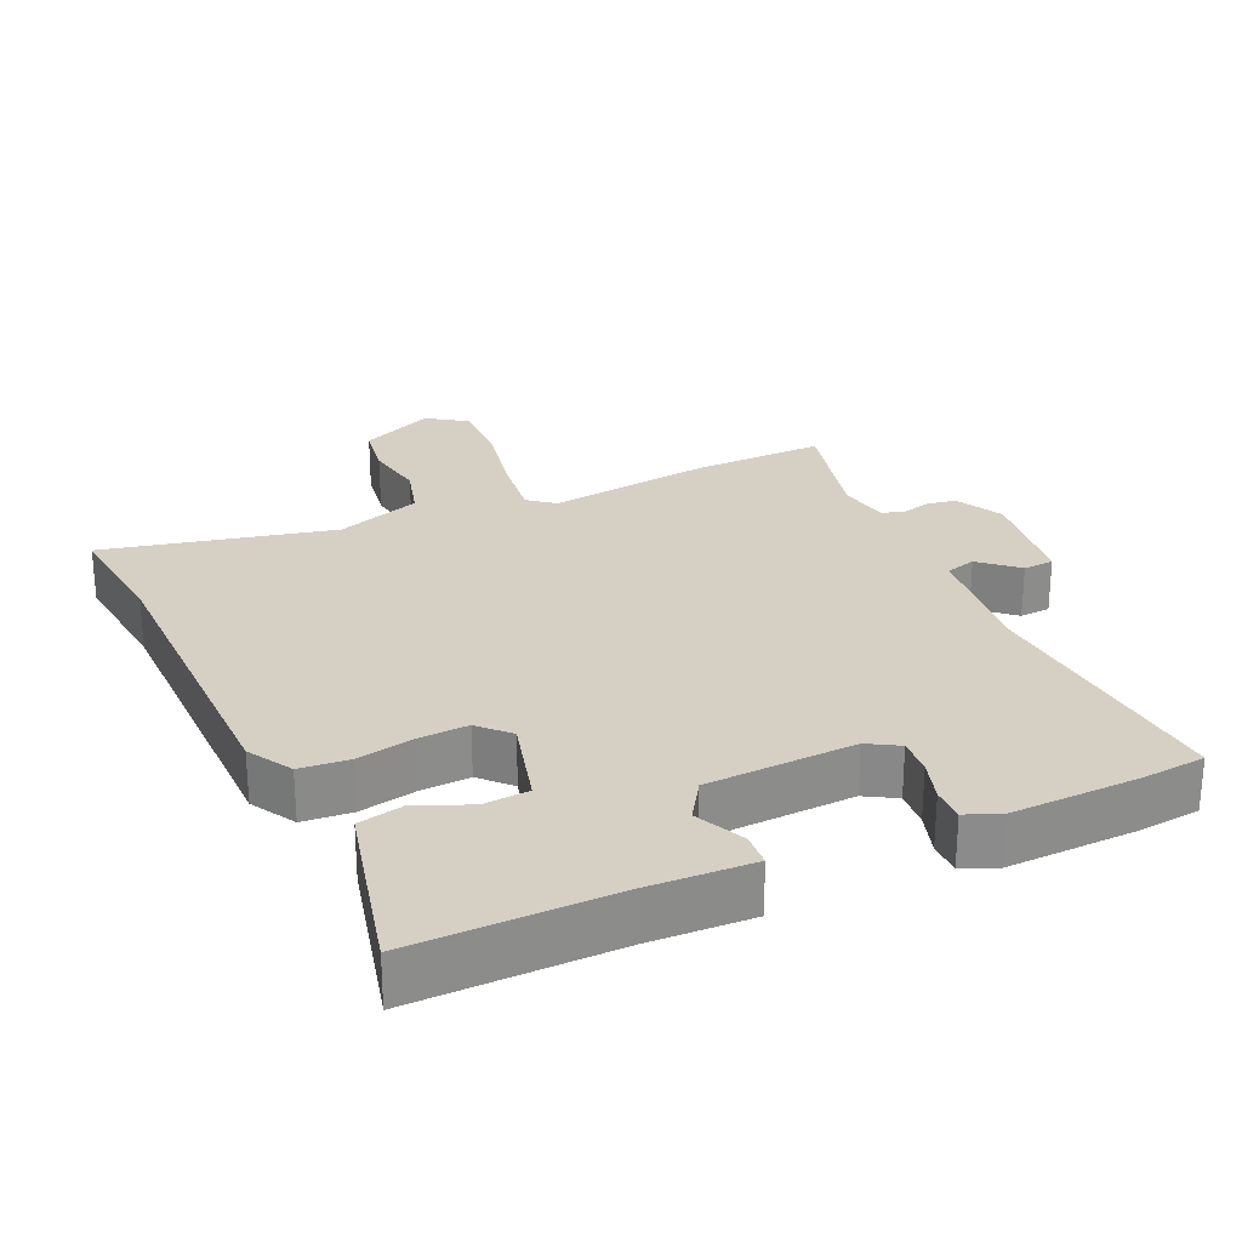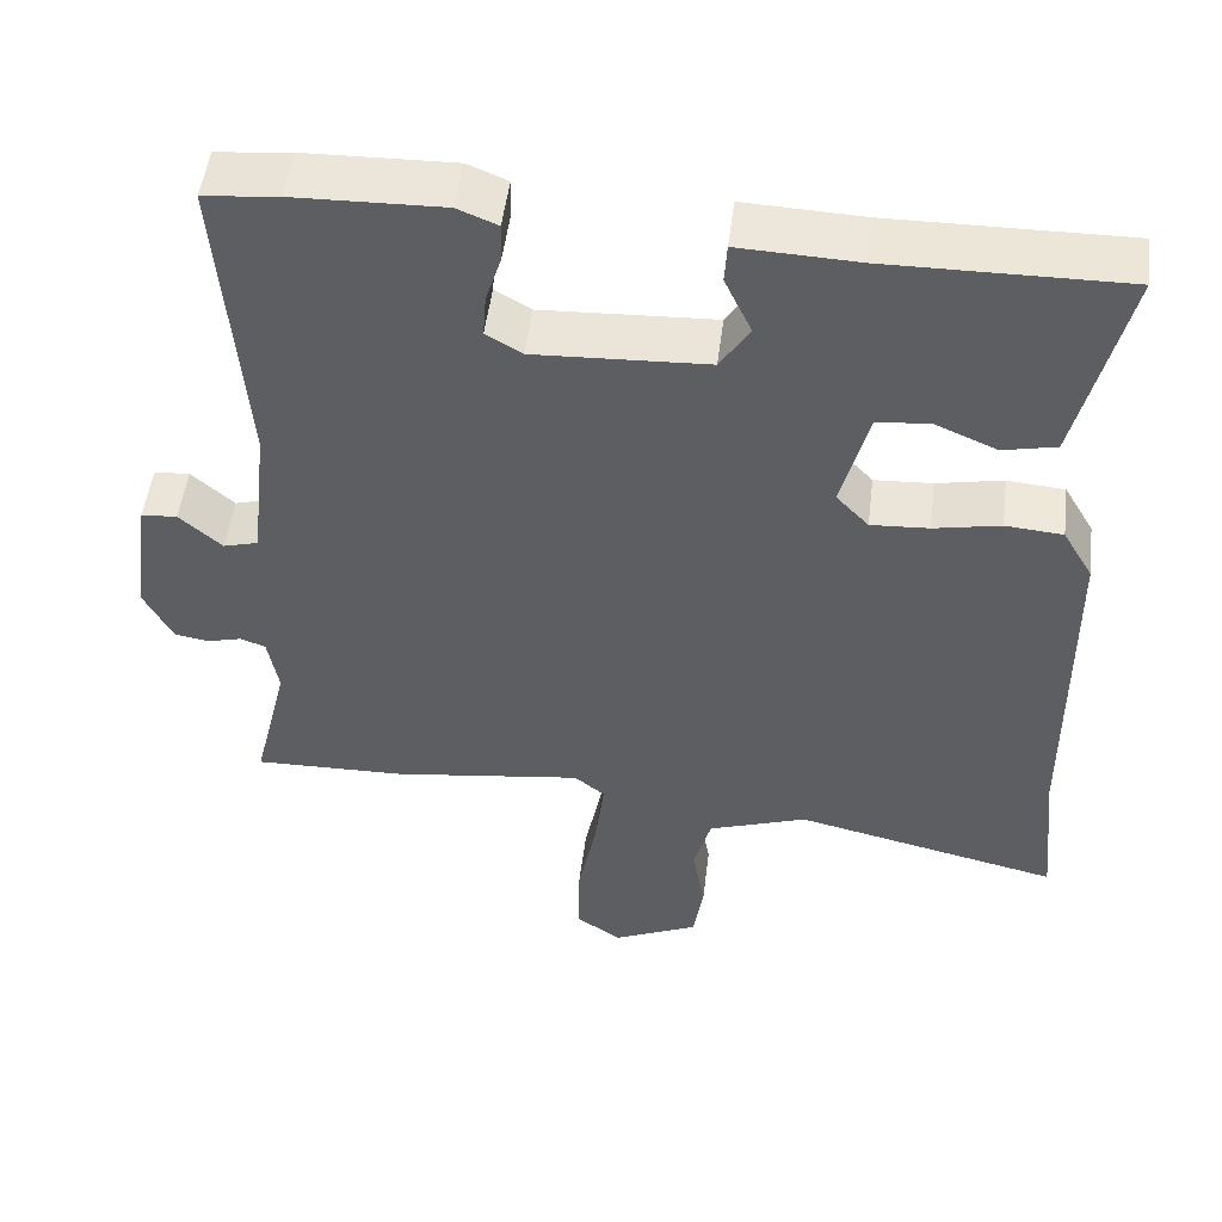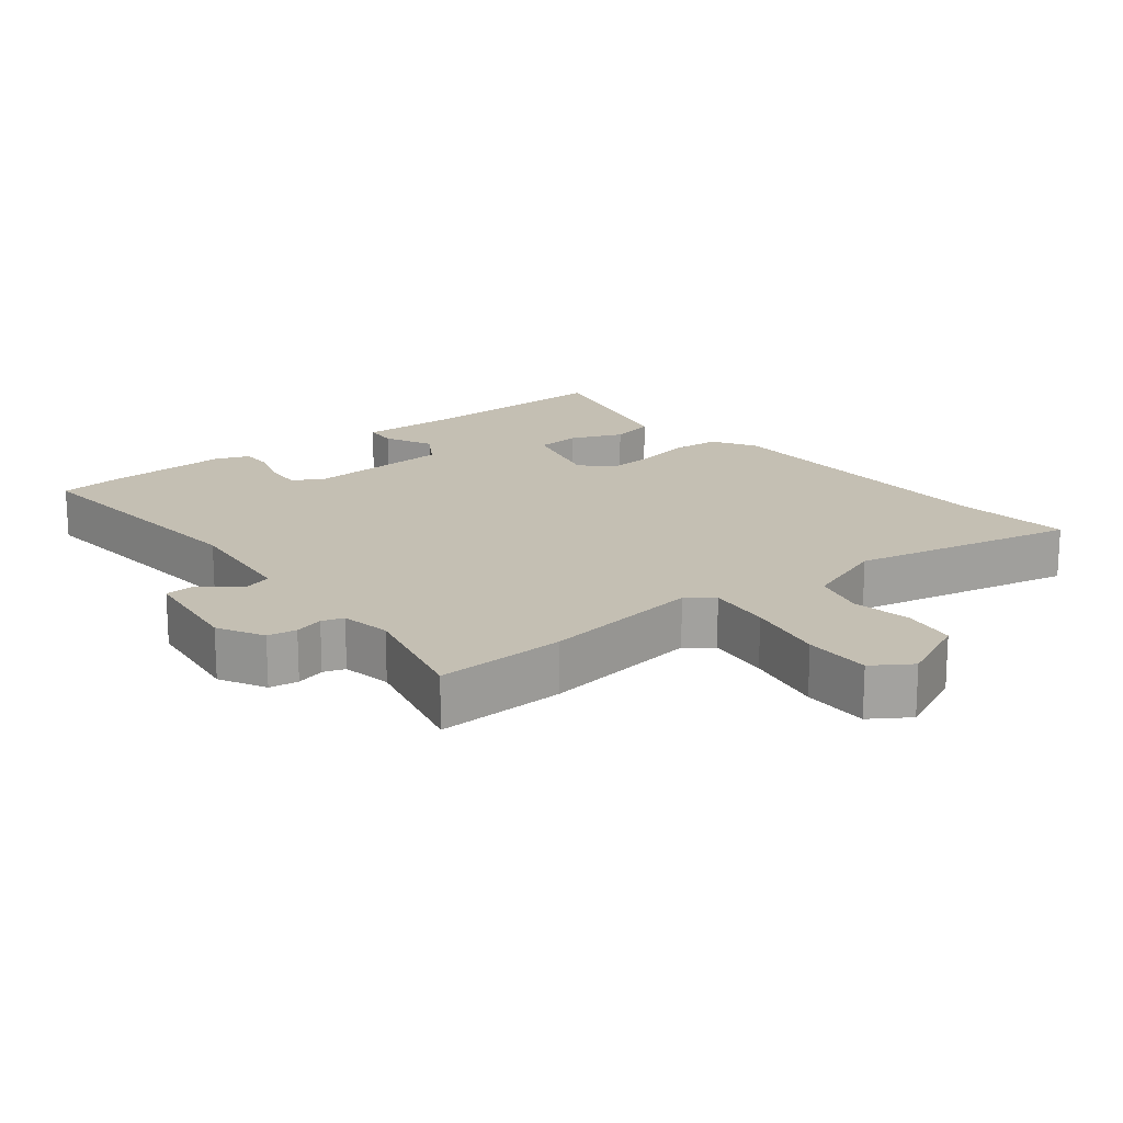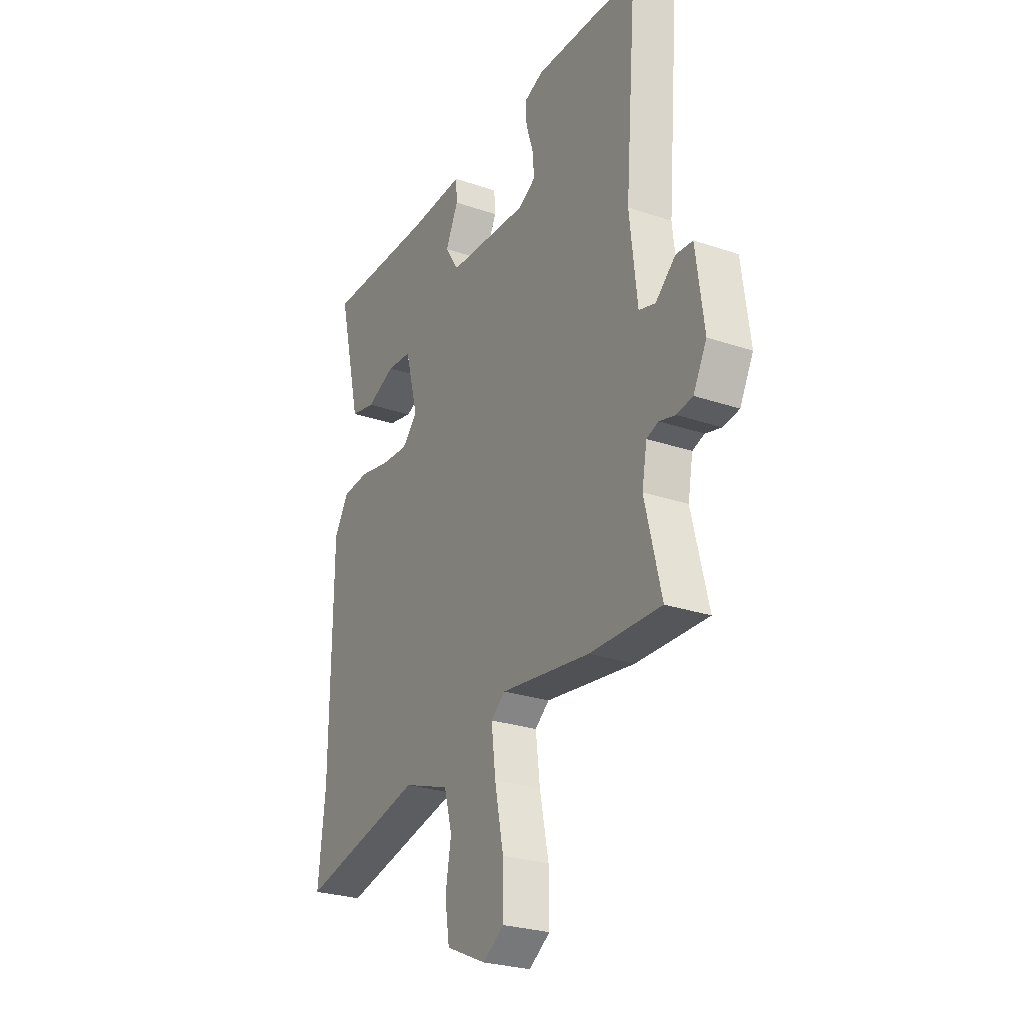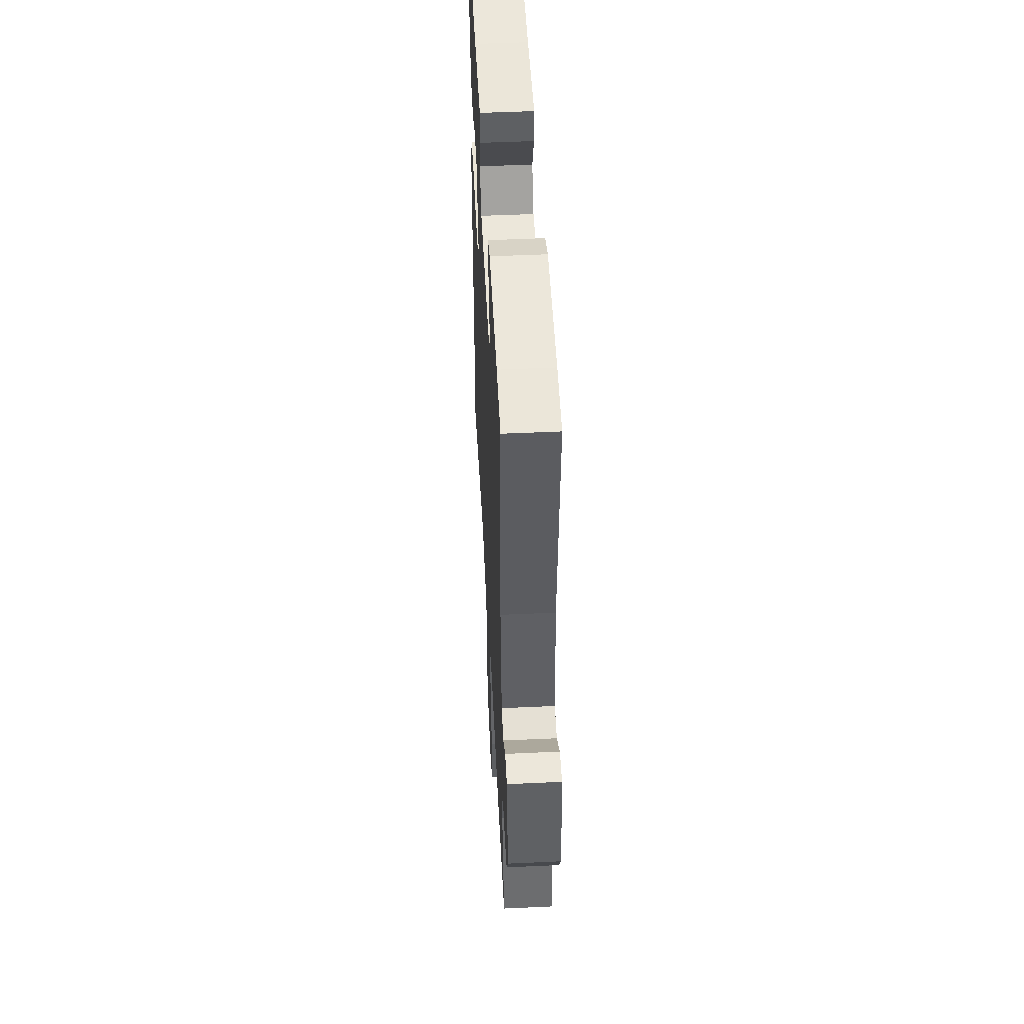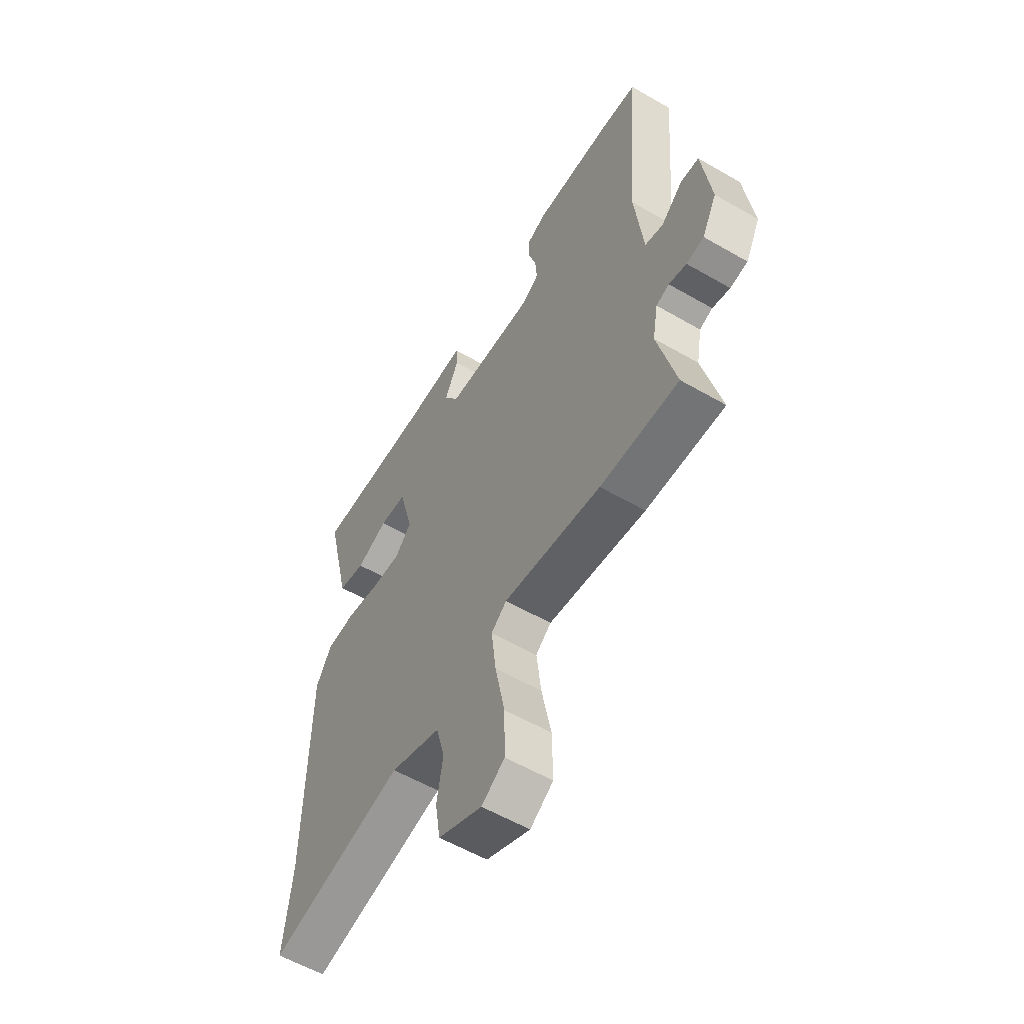
<metadata>
{"format":"obj","ext":"obj","renderer":"f3d","projection":"perspective","resolution":1024,"background":"white","views":[{"elev":26.4,"azim":-24.4,"up":"+Y"},{"elev":50.3,"azim":-172.9,"up":"+Z"},{"elev":17.9,"azim":141.0,"up":"+Y"},{"elev":-26.5,"azim":61.8,"up":"+Z"},{"elev":50.2,"azim":87.1,"up":"+Z"},{"elev":-57.2,"azim":58.9,"up":"+Z"}]}
</metadata>
<code>
v 0.417 0.07 0.508
v 0.508 0.07 0.499
v 0.478 0.07 0.122
v 0.498 0.07 -0.054
v 0.541 0.07 -0.066
v 0.593 0.07 -0.02
v 0.637 0.07 -0.023
v 0.658 0.07 -0.18
v 0.623 0.07 -0.247
v 0.581 0.07 -0.254
v 0.539 0.07 -0.243
v 0.508 0.07 -0.254
v 0.495 0.07 -0.326
v 0.538 0.07 -0.501
v 0.351 0.07 -0.497
v 0.117 0.07 -0.466
v 0.08 0.07 -0.496
v 0.091 0.07 -0.588
v 0.114 0.07 -0.702
v 0.115 0.07 -0.798
v 0.06 0.07 -0.835
v -0.045 0.07 -0.788
v -0.057 0.07 -0.711
v -0.042 0.07 -0.625
v -0.063 0.07 -0.549
v -0.184 0.07 -0.507
v -0.509 0.07 -0.581
v -0.49 0.07 -0.411
v -0.486 0.07 0.031
v -0.449 0.07 0.094
v -0.379 0.07 0.1
v -0.298 0.07 0.084
v -0.227 0.07 0.08
v -0.187 0.07 0.122
v -0.221 0.07 0.25
v -0.286 0.07 0.255
v -0.361 0.07 0.223
v -0.426 0.07 0.237
v -0.461 0.07 0.383
v -0.486 0.07 0.488
v -0.198 0.07 0.485
v -0.052 0.07 0.491
v -0.049 0.07 0.443
v -0.082 0.07 0.373
v -0.046 0.07 0.317
v 0.166 0.07 0.307
v 0.21 0.07 0.333
v 0.206 0.07 0.385
v 0.187 0.07 0.445
v 0.186 0.07 0.493
v 0.235 0.07 0.513
v 0.417 0 0.508
v 0.508 0 0.499
v 0.478 0 0.122
v 0.498 0 -0.054
v 0.541 0 -0.066
v 0.593 0 -0.02
v 0.637 0 -0.023
v 0.658 0 -0.18
v 0.623 0 -0.247
v 0.581 0 -0.254
v 0.539 0 -0.243
v 0.508 0 -0.254
v 0.495 0 -0.326
v 0.538 0 -0.501
v 0.351 0 -0.497
v 0.117 0 -0.466
v 0.08 0 -0.496
v 0.091 0 -0.588
v 0.114 0 -0.702
v 0.115 0 -0.798
v 0.06 0 -0.835
v -0.045 0 -0.788
v -0.057 0 -0.711
v -0.042 0 -0.625
v -0.063 0 -0.549
v -0.184 0 -0.507
v -0.509 0 -0.581
v -0.49 0 -0.411
v -0.486 0 0.031
v -0.449 0 0.094
v -0.379 0 0.1
v -0.298 0 0.084
v -0.227 0 0.08
v -0.187 0 0.122
v -0.221 0 0.25
v -0.286 0 0.255
v -0.361 0 0.223
v -0.426 0 0.237
v -0.461 0 0.383
v -0.486 0 0.488
v -0.198 0 0.485
v -0.052 0 0.491
v -0.049 0 0.443
v -0.082 0 0.373
v -0.046 0 0.317
v 0.166 0 0.307
v 0.21 0 0.333
v 0.206 0 0.385
v 0.187 0 0.445
v 0.186 0 0.493
v 0.235 0 0.513
f 48 49 50 51
f 47 48 51 1
f 41 42 43 44
f 41 44 45
f 40 41 45
f 39 40 45
f 36 37 38 39
f 35 36 39 45
f 34 35 45 46
f 29 30 31 32
f 28 29 32 33
f 26 27 28 33
f 25 26 33 34
f 21 22 23 24
f 18 19 20 21
f 17 18 21 24
f 13 14 15 16
f 12 13 16
f 8 9 10 11
f 8 11 12
f 5 6 7 8
f 4 5 8 12
f 3 4 12 16
f 47 1 2 3
f 46 47 3 16
f 34 46 16 17
f 17 24 25 34
f 102 101 100 99
f 52 102 99 98
f 95 94 93 92
f 96 95 92
f 96 92 91
f 96 91 90
f 90 89 88 87
f 96 90 87 86
f 97 96 86 85
f 83 82 81 80
f 84 83 80 79
f 84 79 78 77
f 85 84 77 76
f 75 74 73 72
f 72 71 70 69
f 75 72 69 68
f 67 66 65 64
f 67 64 63
f 62 61 60 59
f 63 62 59
f 59 58 57 56
f 63 59 56 55
f 67 63 55 54
f 54 53 52 98
f 67 54 98 97
f 68 67 97 85
f 85 76 75 68
f 1 52 53 2
f 2 53 54 3
f 3 54 55 4
f 4 55 56 5
f 5 56 57 6
f 6 57 58 7
f 7 58 59 8
f 8 59 60 9
f 9 60 61 10
f 10 61 62 11
f 11 62 63 12
f 12 63 64 13
f 13 64 65 14
f 14 65 66 15
f 15 66 67 16
f 16 67 68 17
f 17 68 69 18
f 18 69 70 19
f 19 70 71 20
f 20 71 72 21
f 21 72 73 22
f 22 73 74 23
f 23 74 75 24
f 24 75 76 25
f 25 76 77 26
f 26 77 78 27
f 27 78 79 28
f 28 79 80 29
f 29 80 81 30
f 30 81 82 31
f 31 82 83 32
f 32 83 84 33
f 33 84 85 34
f 34 85 86 35
f 35 86 87 36
f 36 87 88 37
f 37 88 89 38
f 38 89 90 39
f 39 90 91 40
f 40 91 92 41
f 41 92 93 42
f 42 93 94 43
f 43 94 95 44
f 44 95 96 45
f 45 96 97 46
f 46 97 98 47
f 47 98 99 48
f 48 99 100 49
f 49 100 101 50
f 50 101 102 51
f 51 102 52 1

</code>
